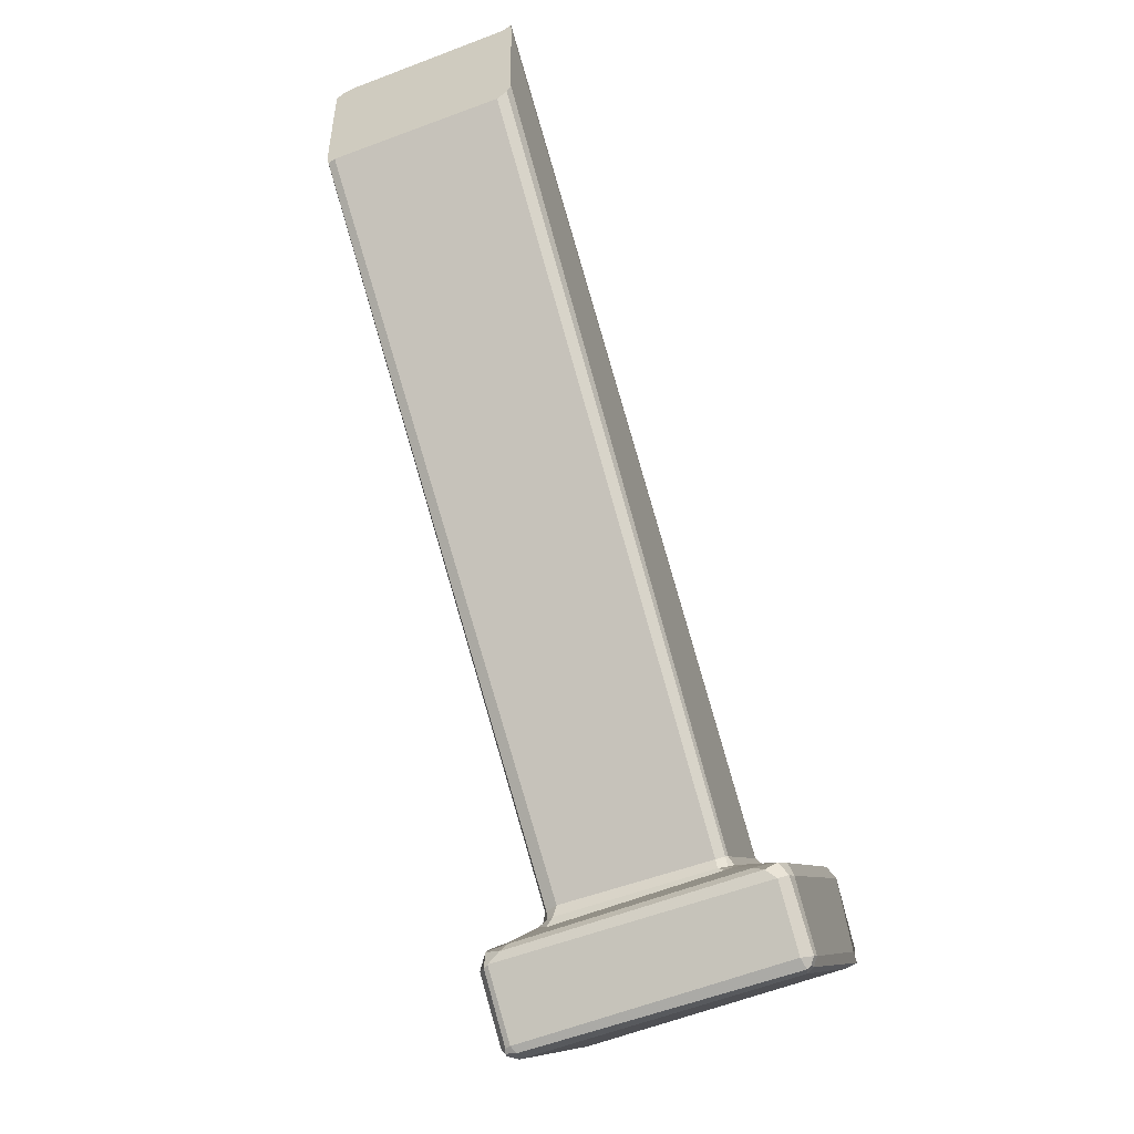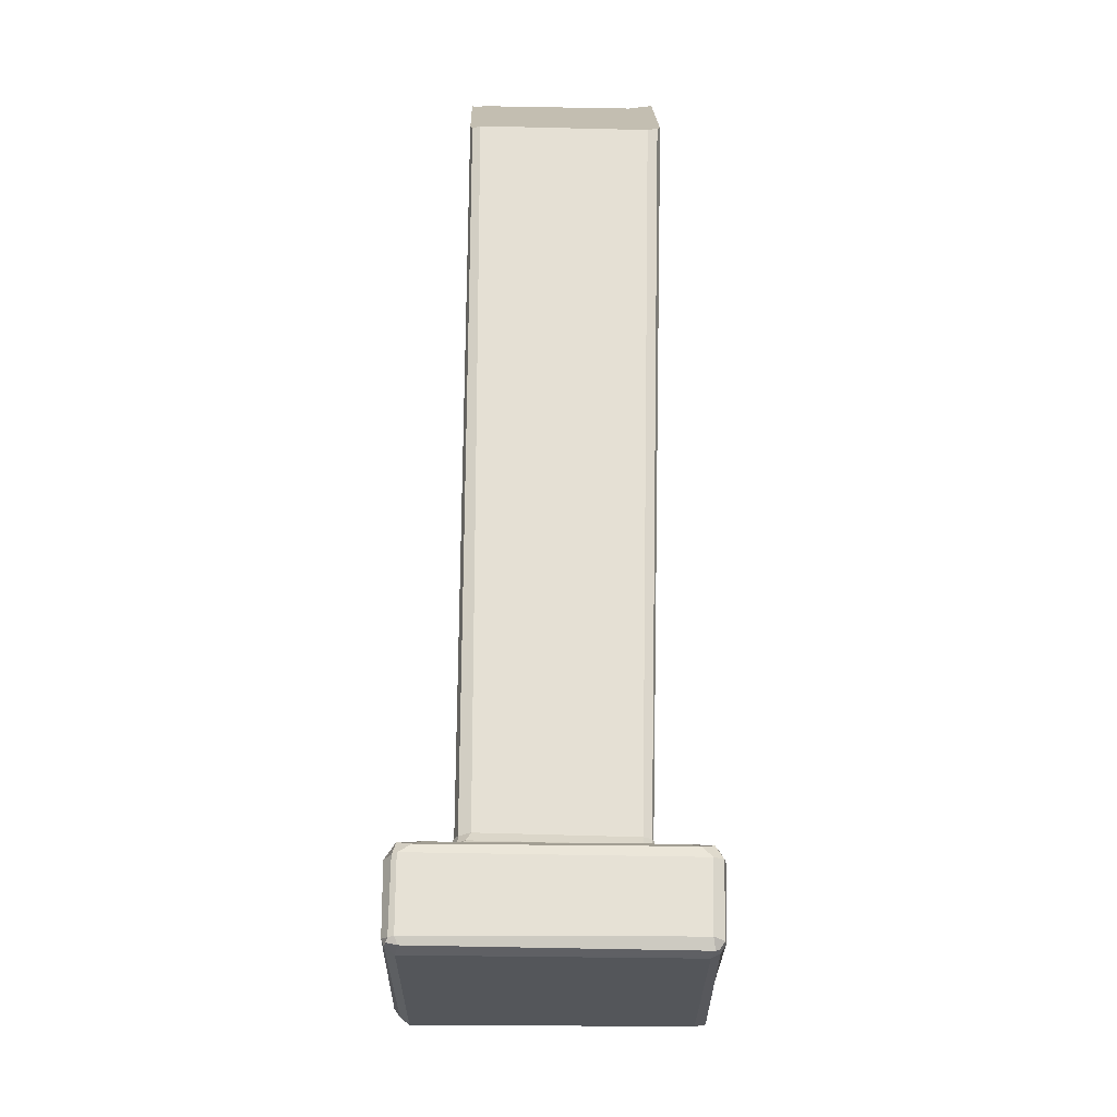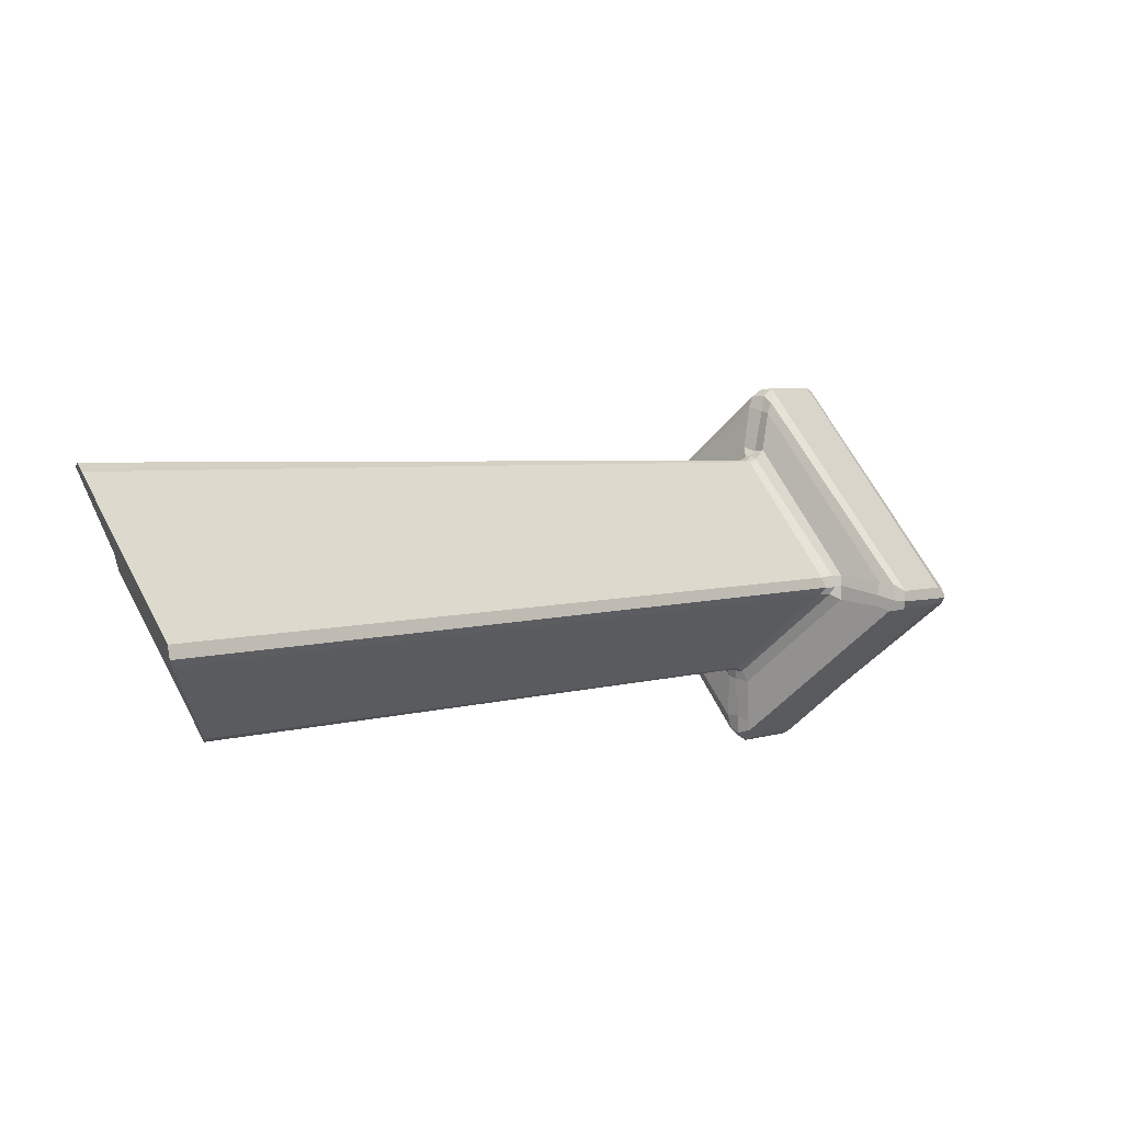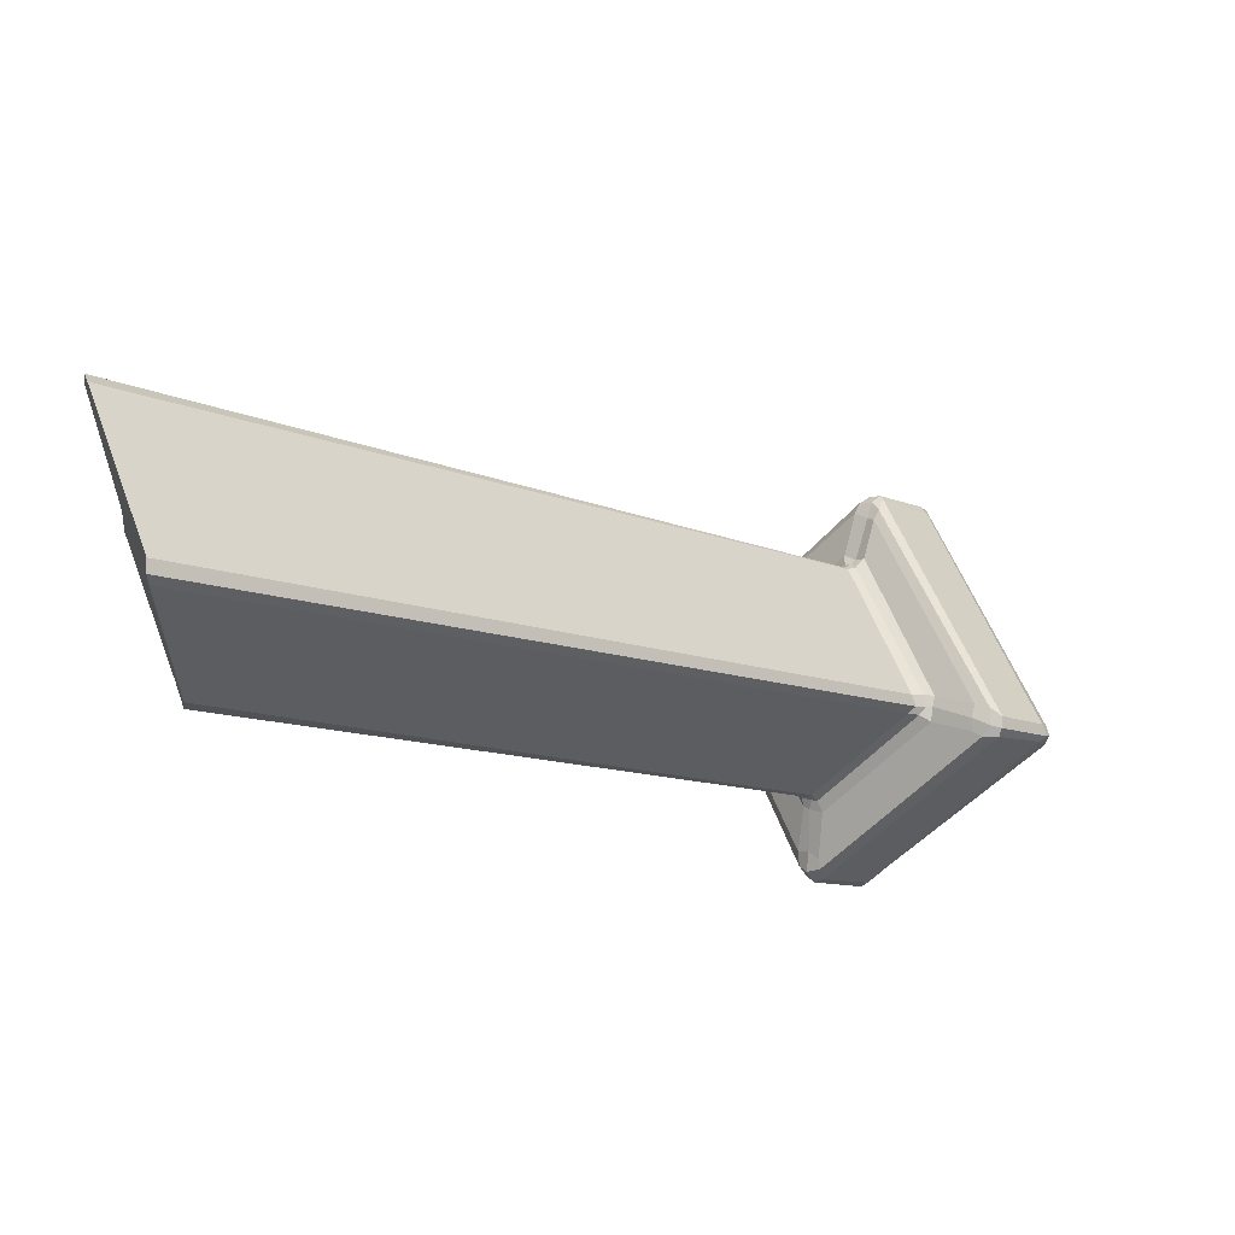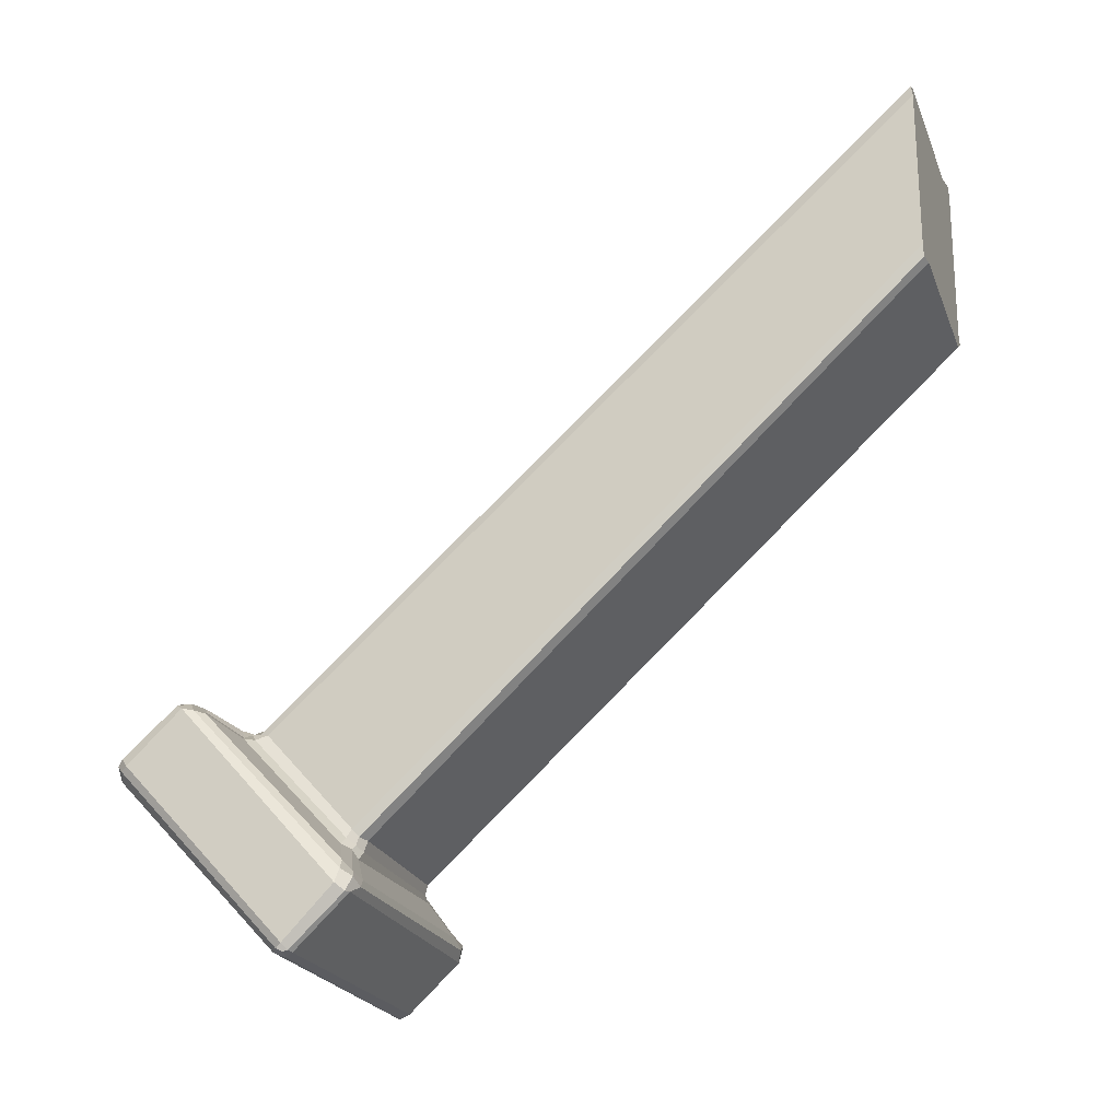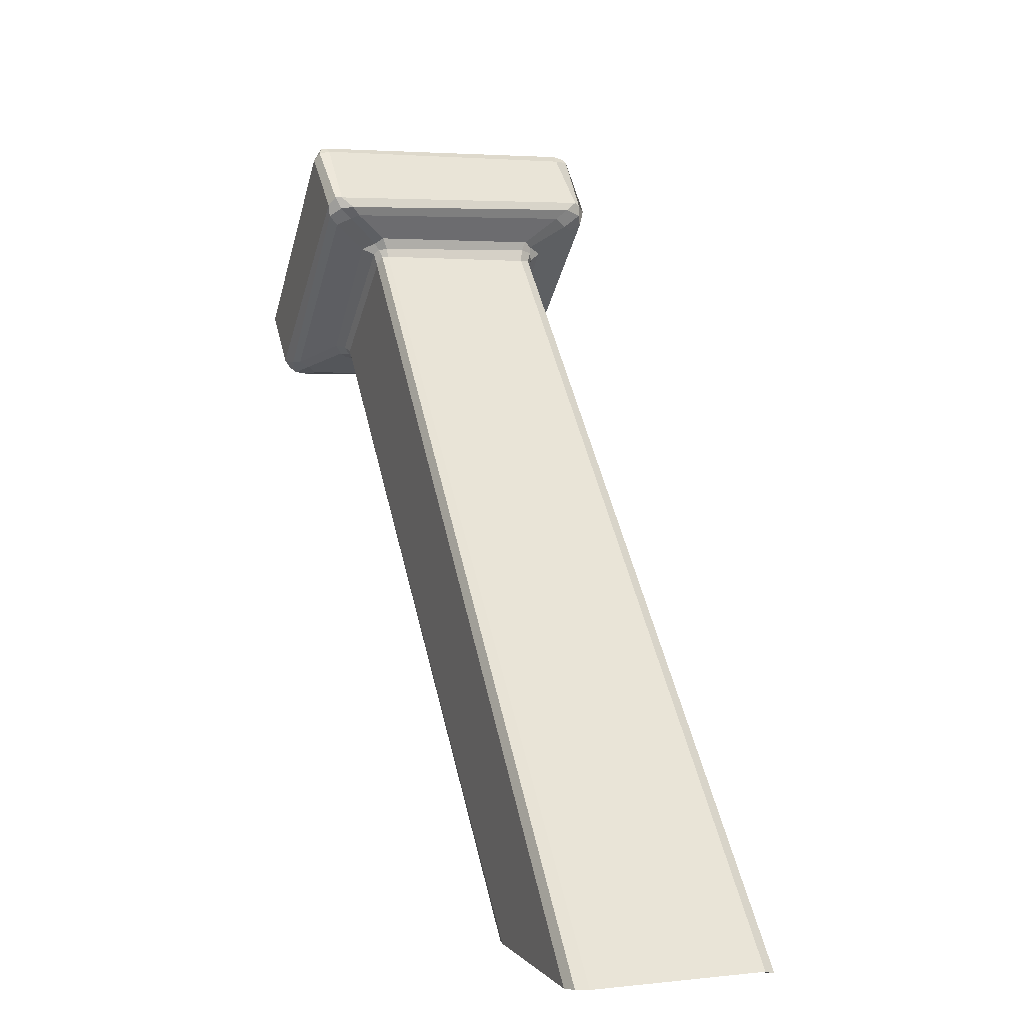
<metadata>
{"format":"obj","ext":"obj","renderer":"f3d","projection":"perspective","resolution":1024,"background":"white","views":[{"elev":-57.6,"azim":21.8,"up":"+Z"},{"elev":-72.0,"azim":-0.9,"up":"+Z"},{"elev":65.6,"azim":62.1,"up":"+Z"},{"elev":56.9,"azim":69.3,"up":"+Z"},{"elev":-23.1,"azim":-71.6,"up":"+Z"},{"elev":2.8,"azim":-20.7,"up":"+Y"}]}
</metadata>
<code>
o Cube
v 0.3968 2.804 -3.092
v 0.4317 2.814 -3.174
v 0.5283 2.872 -3.11
v 0.4474 2.842 -3.05
v 0.4 2.816 -3.142
v 0.4417 2.848 -3.113
v 0.4673 2.83 -3.153
v 0.4667 2.869 -3.093
v 0.4396 2.824 -3.07
v 0.4338 -0.02226 -0.5086
v 0.5035 -0.01978 -0.3969
v 0.4856 -0.02581 -0.472
v 0.4495 3.316 -2.532
v 0.525 3.405 -2.546
v 0.424 3.464 -2.494
v 0.3895 3.356 -2.471
v 0.4734 3.364 -2.537
v 0.4589 3.404 -2.512
v 0.4632 3.439 -2.52
v 0.3999 3.419 -2.49
v 0.4421 3.356 -2.502
v 0.4902 -0.02841 0.4091
v 0.4315 -0.008228 0.4965
v 0.4872 -0.02682 0.4762
v -0.3801 2.801 -3.077
v -0.4587 2.852 -3.035
v -0.5158 2.884 -3.118
v -0.4383 2.82 -3.183
v -0.4398 2.822 -3.072
v -0.4406 2.836 -3.112
v -0.4751 2.872 -3.079
v -0.482 2.839 -3.141
v -0.4028 2.811 -3.137
v -0.491 -0.01239 -0.4194
v -0.4364 -0.02691 -0.4949
v -0.4774 -0.01289 -0.483
v -0.4507 3.315 -2.522
v -0.3995 3.362 -2.478
v -0.4291 3.463 -2.476
v -0.5266 3.406 -2.554
v -0.4262 3.361 -2.503
v -0.4443 3.4 -2.509
v -0.4031 3.406 -2.493
v -0.4624 3.437 -2.524
v -0.4625 3.378 -2.541
v -0.4269 -0.008766 0.5018
v -0.5106 -0.01855 0.4064
v -0.4879 -0.008201 0.4786
v 0.6857 3.538 -2.464
v 0.762 3.644 -2.456
v 0.6912 3.688 -2.399
v 0.5788 3.595 -2.407
v 0.7377 3.566 -2.445
v 0.7144 3.615 -2.406
v 0.7311 3.67 -2.438
v 0.6318 3.644 -2.379
v 0.6355 3.553 -2.421
v -0.6964 3.53 -2.467
v -0.5884 3.58 -2.407
v -0.6876 3.674 -2.403
v -0.7504 3.633 -2.447
v -0.6245 3.564 -2.435
v -0.6904 3.614 -2.407
v -0.6268 3.623 -2.39
v -0.719 3.674 -2.418
v -0.7405 3.573 -2.46
v 0.5881 2.728 -3.323
v 0.6908 2.741 -3.424
v 0.7538 2.796 -3.374
v 0.6937 2.79 -3.262
v 0.6428 2.714 -3.374
v 0.7032 2.727 -3.338
v 0.7405 2.759 -3.405
v 0.7338 2.784 -3.291
v 0.6278 2.766 -3.278
v -0.5868 2.731 -3.327
v -0.6972 2.79 -3.253
v -0.755 2.801 -3.372
v -0.6935 2.747 -3.406
v -0.6337 2.763 -3.291
v -0.7002 2.733 -3.335
v -0.7261 2.789 -3.299
v -0.7177 2.761 -3.406
v -0.627 2.723 -3.37
v 0.6763 3.947 -2.655
v 0.7369 3.911 -2.704
v 0.6847 3.948 -2.762
v 0.7403 3.942 -2.665
v 0.726 3.967 -2.7
v 0.7393 3.945 -2.749
v 0.6768 3.978 -2.703
v -0.6806 3.952 -2.676
v -0.6823 3.961 -2.764
v -0.7584 3.903 -2.71
v -0.6832 3.973 -2.718
v -0.722 3.966 -2.698
v -0.7298 3.941 -2.729
v -0.7374 3.938 -2.668
v 0.7457 3.069 -3.612
v 0.6855 3 -3.669
v 0.6793 3.114 -3.653
v 0.7398 3.035 -3.645
v 0.7141 3.064 -3.666
v 0.695 3.058 -3.689
v 0.7207 3.09 -3.651
v -0.749 3.054 -3.629
v -0.6878 3.118 -3.656
v -0.69 3.02 -3.663
v -0.7336 3.084 -3.65
v -0.729 3.053 -3.666
v -0.6728 3.057 -3.681
v -0.7188 3.031 -3.658
f 39 15 52 59
f 27 40 58 77
f 23 16 38 46
f 2 28 76 67
f 11 4 13 22
f 34 36 35 10 12 11 22 24 23 46 48 47
f 60 51 85 92
f 47 37 26 34
f 14 3 70 49
f 101 107 93 87
f 50 69 99 86
f 68 79 108 100
f 78 61 94 106
f 35 25 1 10
f 1 5 6 9
f 2 7 6 5
f 3 8 6 7
f 4 9 6 8
f 13 17 18 21
f 14 19 18 17
f 15 20 18 19
f 16 21 18 20
f 25 29 30 33
f 26 31 30 29
f 27 32 30 31
f 28 33 30 32
f 37 41 42 45
f 38 43 42 41
f 39 44 42 43
f 40 45 42 44
f 49 53 54 57
f 50 55 54 53
f 51 56 54 55
f 52 57 54 56
f 58 62 63 66
f 59 64 63 62
f 60 65 63 64
f 61 66 63 65
f 67 71 72 75
f 68 73 72 71
f 69 74 72 73
f 70 75 72 74
f 76 80 81 84
f 77 82 81 80
f 78 83 81 82
f 79 84 81 83
f 85 88 89 91
f 86 90 89 88
f 87 91 89 90
f 92 95 96 98
f 93 97 96 95
f 94 98 96 97
f 99 102 103 105
f 100 104 103 102
f 101 105 103 104
f 106 109 110 112
f 107 111 110 109
f 108 112 110 111
f 4 11 12 9
f 9 12 10 1
f 46 38 41 48
f 48 41 37 47
f 16 23 24 21
f 21 24 22 13
f 25 35 36 29
f 29 36 34 26
f 15 39 43 20
f 20 43 38 16
f 3 14 17 8
f 8 17 13 4
f 40 27 31 45
f 45 31 26 37
f 28 2 5 33
f 33 5 1 25
f 58 40 44 62
f 62 44 39 59
f 14 49 57 19
f 19 57 52 15
f 70 3 7 75
f 75 7 2 67
f 27 77 80 32
f 32 80 76 28
f 51 60 64 56
f 56 64 59 52
f 69 50 53 74
f 74 53 49 70
f 61 78 82 66
f 66 82 77 58
f 79 68 71 84
f 84 71 67 76
f 87 93 95 91
f 91 95 92 85
f 101 87 90 105
f 105 90 86 99
f 93 107 109 97
f 97 109 106 94
f 107 101 104 111
f 111 104 100 108
f 78 106 112 83
f 83 112 108 79
f 99 69 73 102
f 102 73 68 100
f 50 86 88 55
f 55 88 85 51
f 94 61 65 98
f 98 65 60 92

</code>
